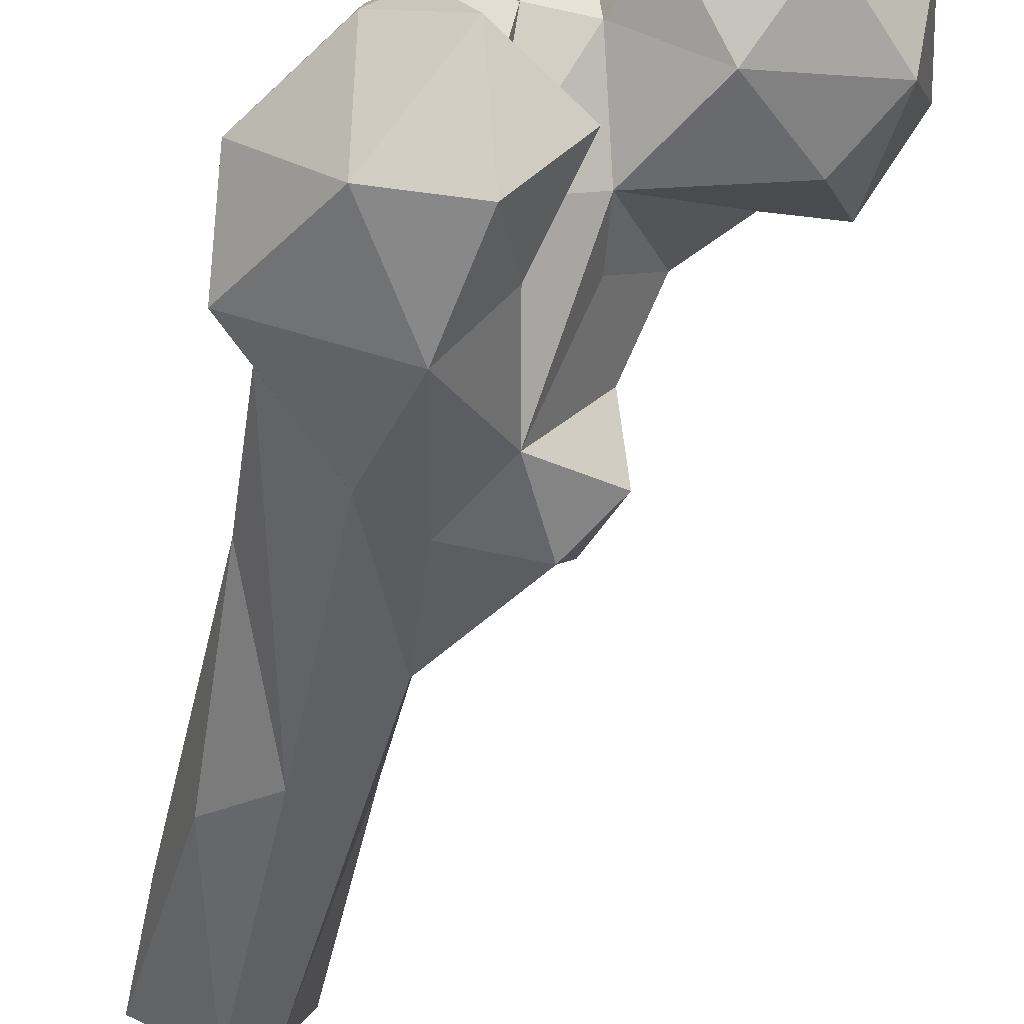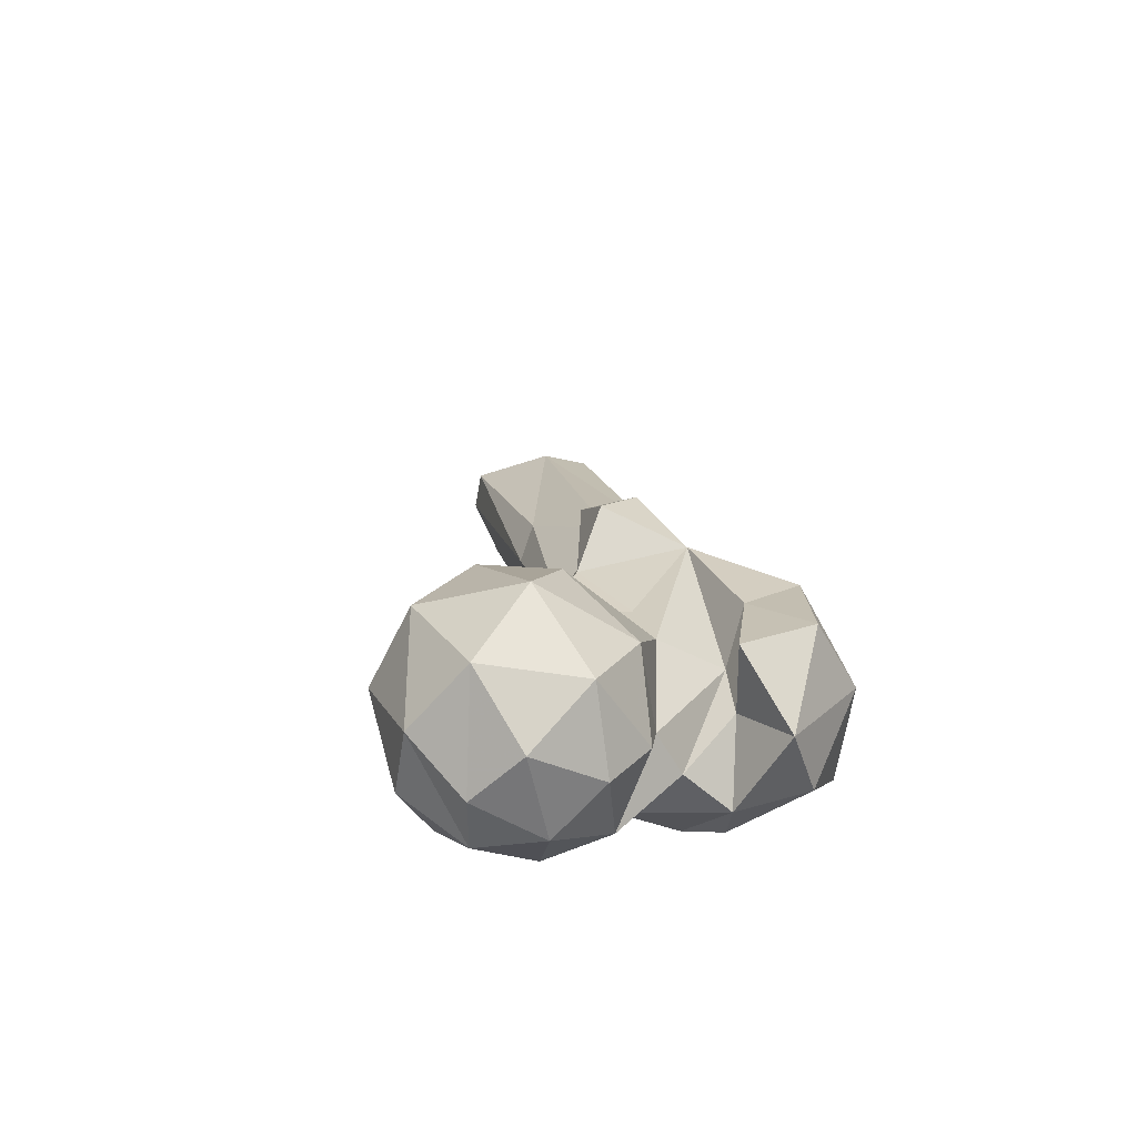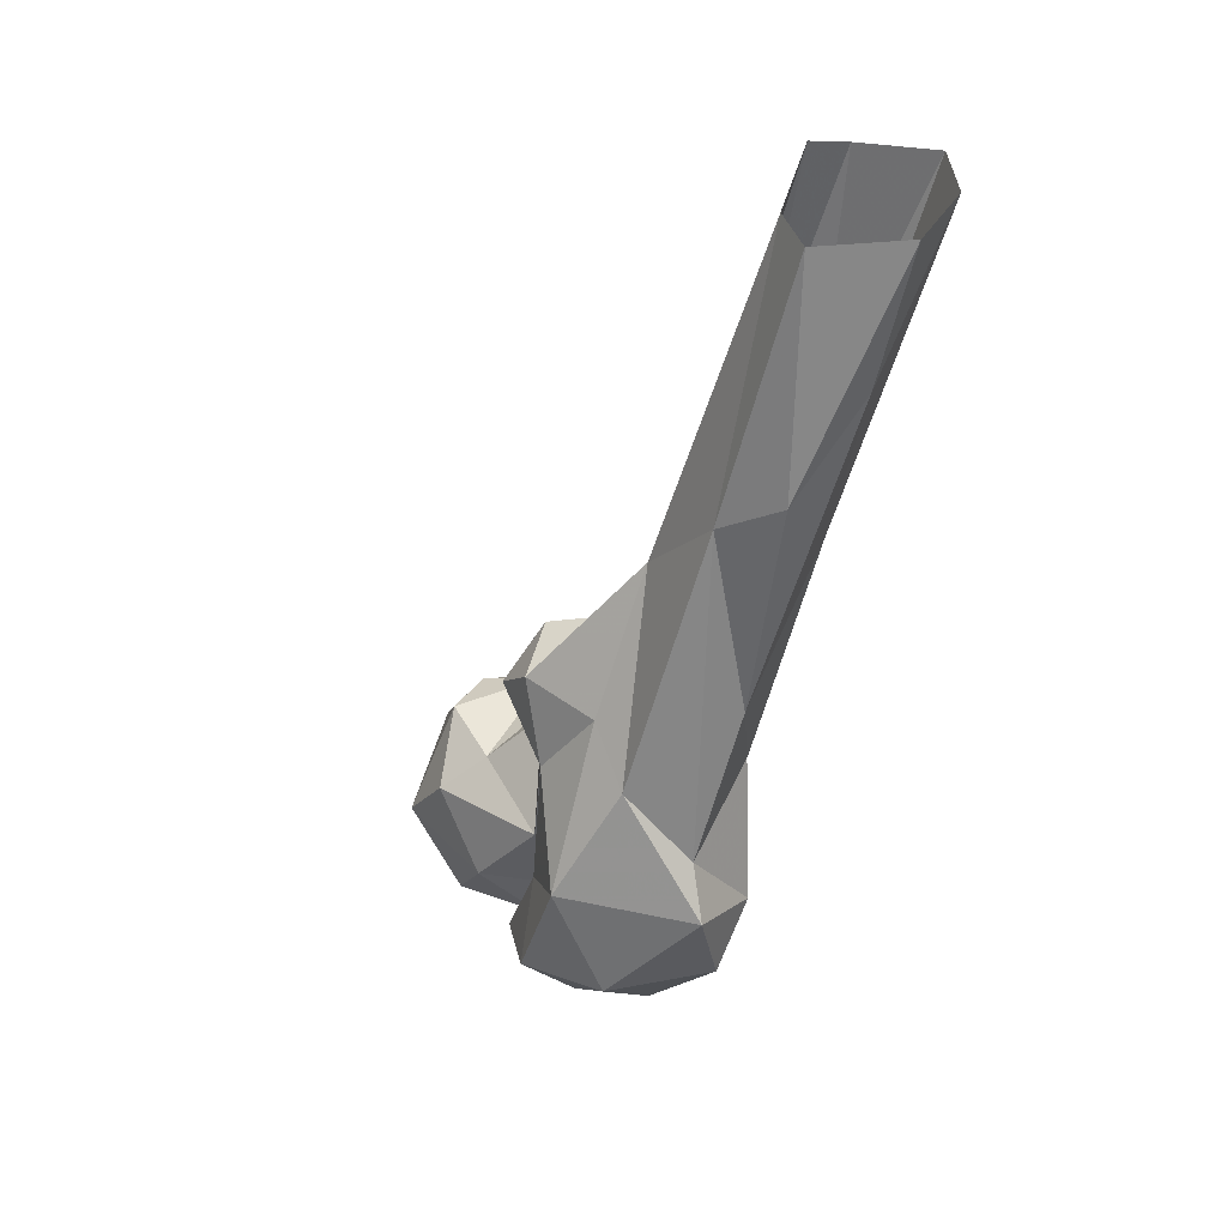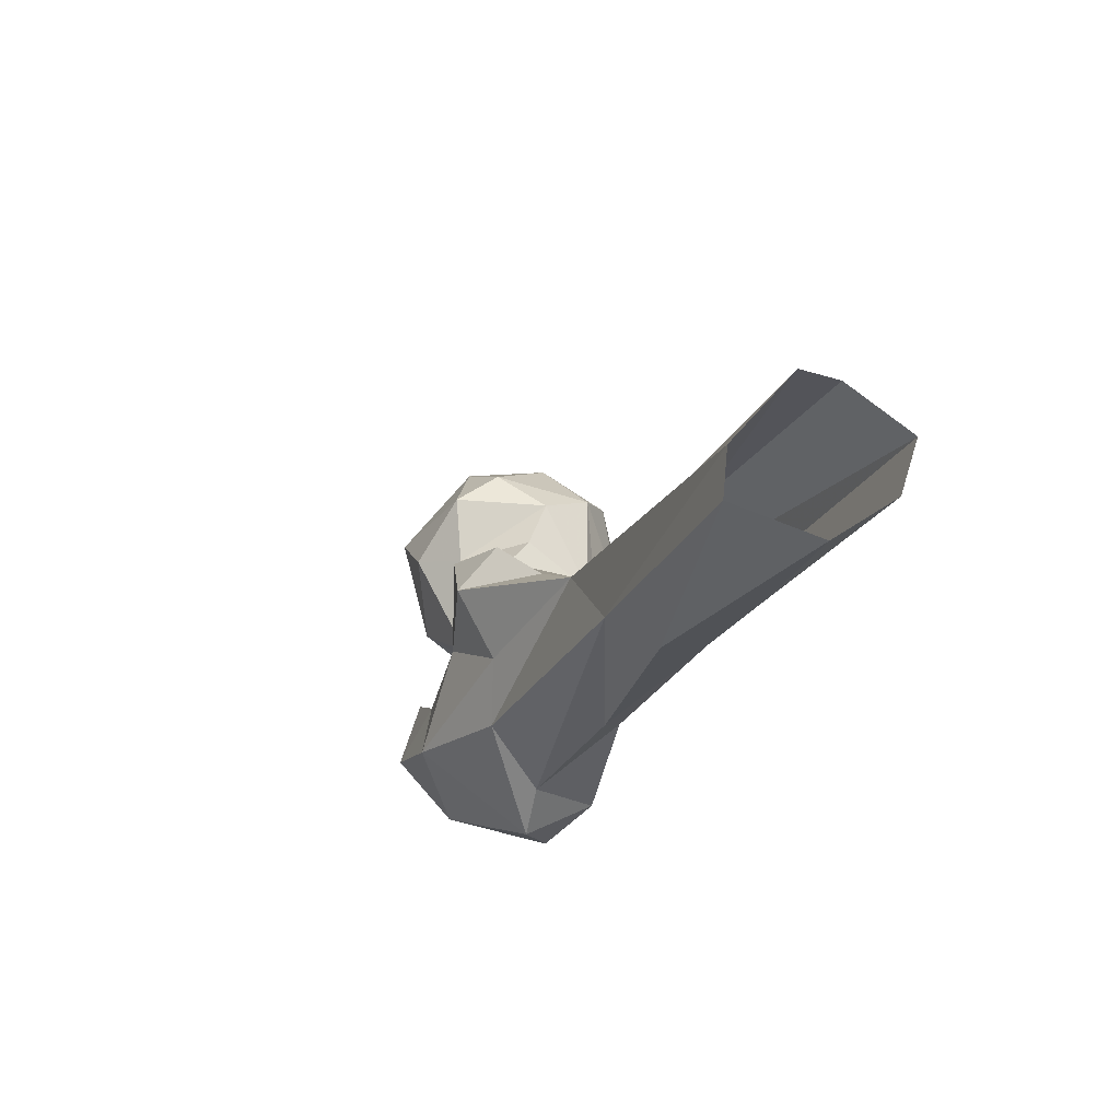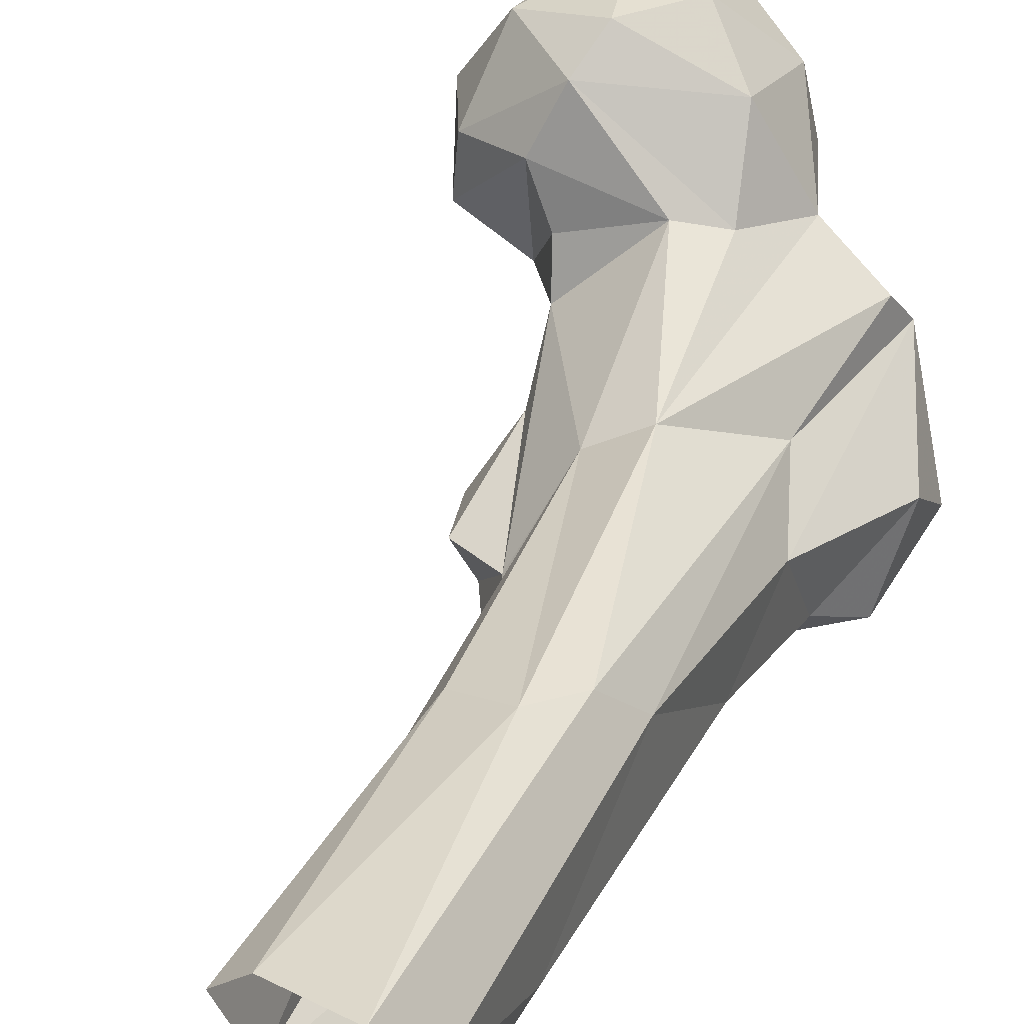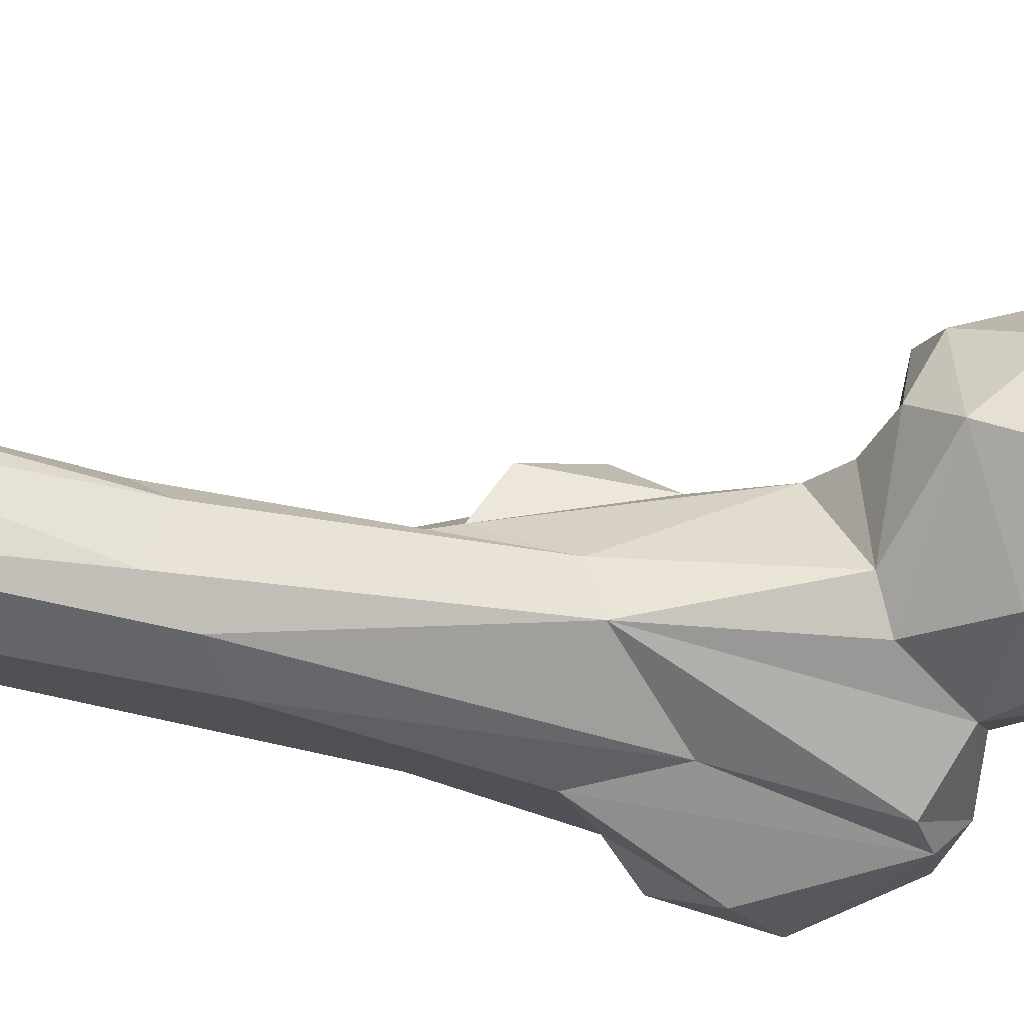
<metadata>
{"format":"obj","ext":"obj","renderer":"f3d","projection":"perspective","resolution":1024,"background":"white","views":[{"elev":-73.3,"azim":170.1,"up":"+Y"},{"elev":-56.4,"azim":-52.4,"up":"+Z"},{"elev":50.1,"azim":33.2,"up":"+Z"},{"elev":75.1,"azim":58.7,"up":"+Z"},{"elev":55.8,"azim":28.8,"up":"+Y"},{"elev":78.1,"azim":103.3,"up":"+Y"}]}
</metadata>
<code>
v 332.5 160.9 770.3
v 350.8 169.8 770.4
v 334 175.8 769.8
v 333 145.5 781.2
v 348.9 154.5 774
v 365.4 165.5 782.9
v 316.5 161.3 781.7
v 319.9 179.6 779.2
v 344.2 183.6 772.1
v 360.7 180.1 780.8
v 330.6 190.8 780.3
v 347.4 195.8 788.6
v 353.8 148.1 784.2
v 311.3 172.7 803.8
v 317.5 148.6 797.5
v 373.5 170.9 800.4
v 341.9 141.4 799
v 359.8 151.1 797
v 360 189.7 799.2
v 319.8 190.3 801.2
v 337.4 198.2 802.2
v 371.1 152.9 796.8
v 376.1 129.9 796
v 391.7 135.6 799
v 384.4 150.3 796.1
v 354.7 146.4 818.6
v 391.6 156.8 801.3
v 388.8 165.8 805.5
v 366 178.7 815.2
v 358.9 130 807.5
v 406.7 138.5 819
v 373.1 140.6 808.7
v 326.9 148.5 812.7
v 370.4 118.2 817.2
v 336 194.1 813
v 389.3 121.4 818.7
v 319.8 164.6 820.7
v 371.2 140.9 821.6
v 319 177.2 817.2
v 357.2 181 820
v 334.1 157.3 820.2
v 405.8 152.3 828.7
v 373.2 182.3 855.5
v 365.2 131.3 829.9
v 333.2 183.2 821.4
v 353.6 151.1 831.3
v 387.6 167.3 838.6
v 340.3 173.9 825.7
v 360.9 141.2 854.9
v 343.7 165.9 832.3
v 375.3 123.3 841.2
v 404.9 134.5 840.9
v 396.3 165.2 856.9
v 398.2 141.5 849.4
v 348.3 161.3 848.8
v 382.4 139.2 864
v 363.9 176.3 860.8
v 344.3 151.7 860.8
v 370.6 147 871.2
v 398 159.7 879.5
v 349.4 160.8 874.6
v 352.9 148.1 872
v 361 165.6 879.1
v 390.9 199.5 908.4
v 397.1 189.7 902.9
v 384.8 204.1 917.9
v 384.7 166.8 918.9
v 369.5 168.1 898.9
v 370.8 192.1 924.7
v 373.2 197.8 916.8
v 397.4 171.8 927.5
v 403 190.5 945.4
v 404 216.3 974.7
v 379.2 195.2 973.5
v 379.6 220 972.8
v 396.1 225.3 974.5
v 387.9 188.6 974.4
v 373.9 213.7 974.8
v 404.3 200.6 975.2
f 66 75 76
f 70 78 75
f 67 77 74
f 67 71 77
f 65 76 73
f 60 72 71
f 72 73 79
f 66 70 75
f 60 65 72
f 56 67 68
f 57 68 69
f 53 65 60
f 47 64 65
f 57 69 70
f 57 63 68
f 43 57 66
f 54 67 56
f 68 74 69
f 47 65 53
f 43 66 64
f 61 62 63
f 58 62 61
f 43 64 47
f 49 62 58
f 50 63 57
f 55 58 61
f 54 60 67
f 40 57 43
f 49 58 55
f 40 50 57
f 29 40 43
f 65 73 72
f 40 48 50
f 31 42 52
f 40 45 48
f 36 52 51
f 38 44 49
f 24 27 31
f 26 49 46
f 41 48 45
f 23 24 36
f 30 34 44
f 1 2 5
f 34 36 51
f 31 52 36
f 37 41 45
f 41 50 48
f 37 45 39
f 44 51 49
f 57 70 66
f 3 8 9
f 16 29 43
f 52 54 56
f 51 52 56
f 26 50 41
f 27 53 42
f 26 41 33
f 27 47 53
f 26 46 50
f 35 39 45
f 30 44 32
f 16 43 28
f 69 78 70
f 67 74 68
f 55 61 63
f 20 39 35
f 15 33 37
f 14 37 39
f 29 35 40
f 16 19 29
f 27 42 31
f 49 59 62
f 24 31 36
f 59 68 62
f 17 26 33
f 18 22 38
f 26 38 49
f 3 7 8
f 5 6 13
f 32 44 38
f 16 28 25
f 1 7 3
f 14 39 20
f 23 30 32
f 4 17 15
f 12 21 19
f 42 54 52
f 25 28 27
f 22 32 38
f 33 41 37
f 6 18 13
f 24 25 27
f 16 25 22
f 64 76 65
f 10 12 19
f 6 16 22
f 19 35 29
f 71 79 77
f 6 22 18
f 23 32 25
f 8 14 20
f 2 6 5
f 56 68 59
f 10 19 16
f 17 18 26
f 23 34 30
f 8 20 11
f 42 53 54
f 4 15 7
f 60 71 67
f 23 25 24
f 6 10 16
f 53 60 54
f 11 21 12
f 20 35 21
f 8 11 9
f 27 28 47
f 14 15 37
f 11 20 21
f 22 25 32
f 4 13 17
f 46 55 50
f 9 12 10
f 50 55 63
f 13 18 17
f 51 56 59
f 7 15 14
f 1 3 2
f 64 66 76
f 62 68 63
f 28 43 47
f 71 72 79
f 18 38 26
f 34 51 44
f 4 5 13
f 9 11 12
f 69 74 78
f 2 9 10
f 7 14 8
f 2 10 6
f 15 17 33
f 19 21 35
f 1 5 4
f 2 3 9
f 46 49 55
f 35 45 40
f 49 51 59
f 23 36 34
f 1 4 7

</code>
